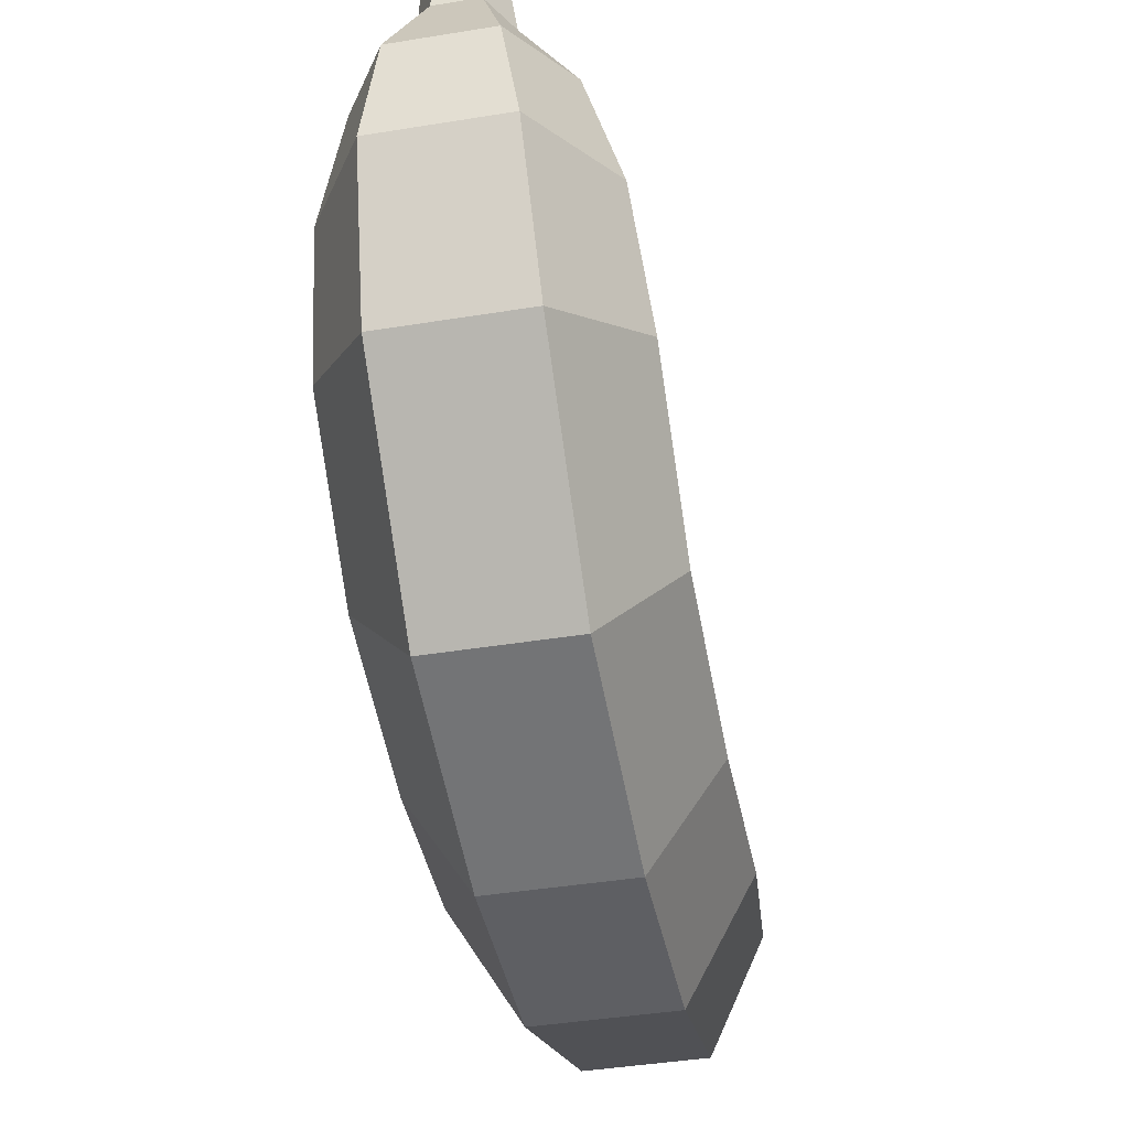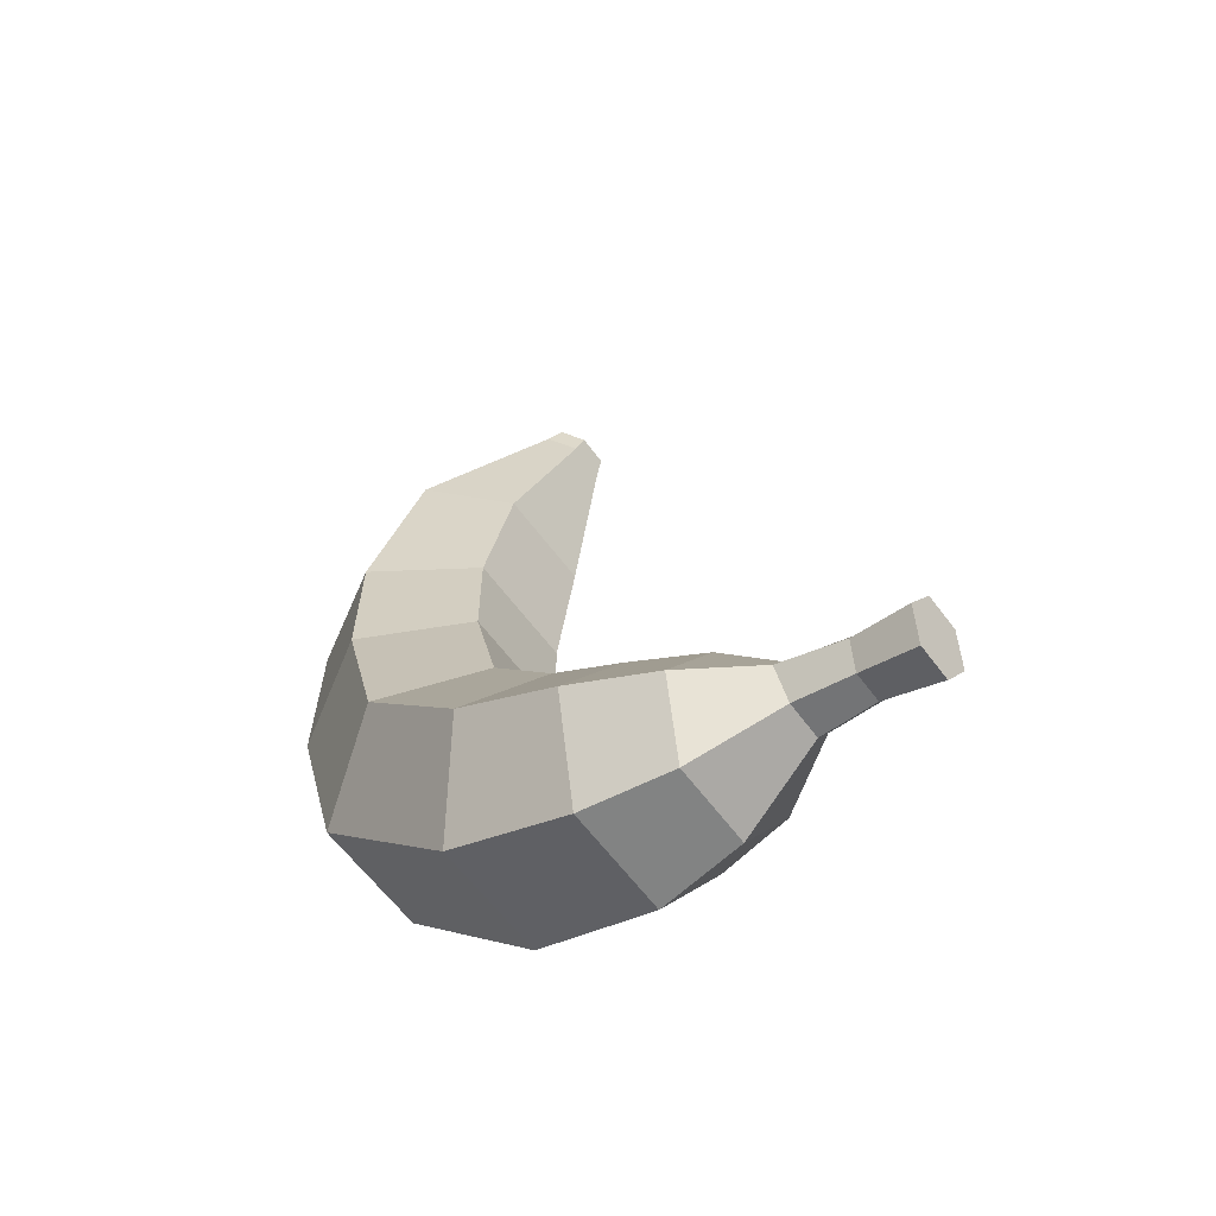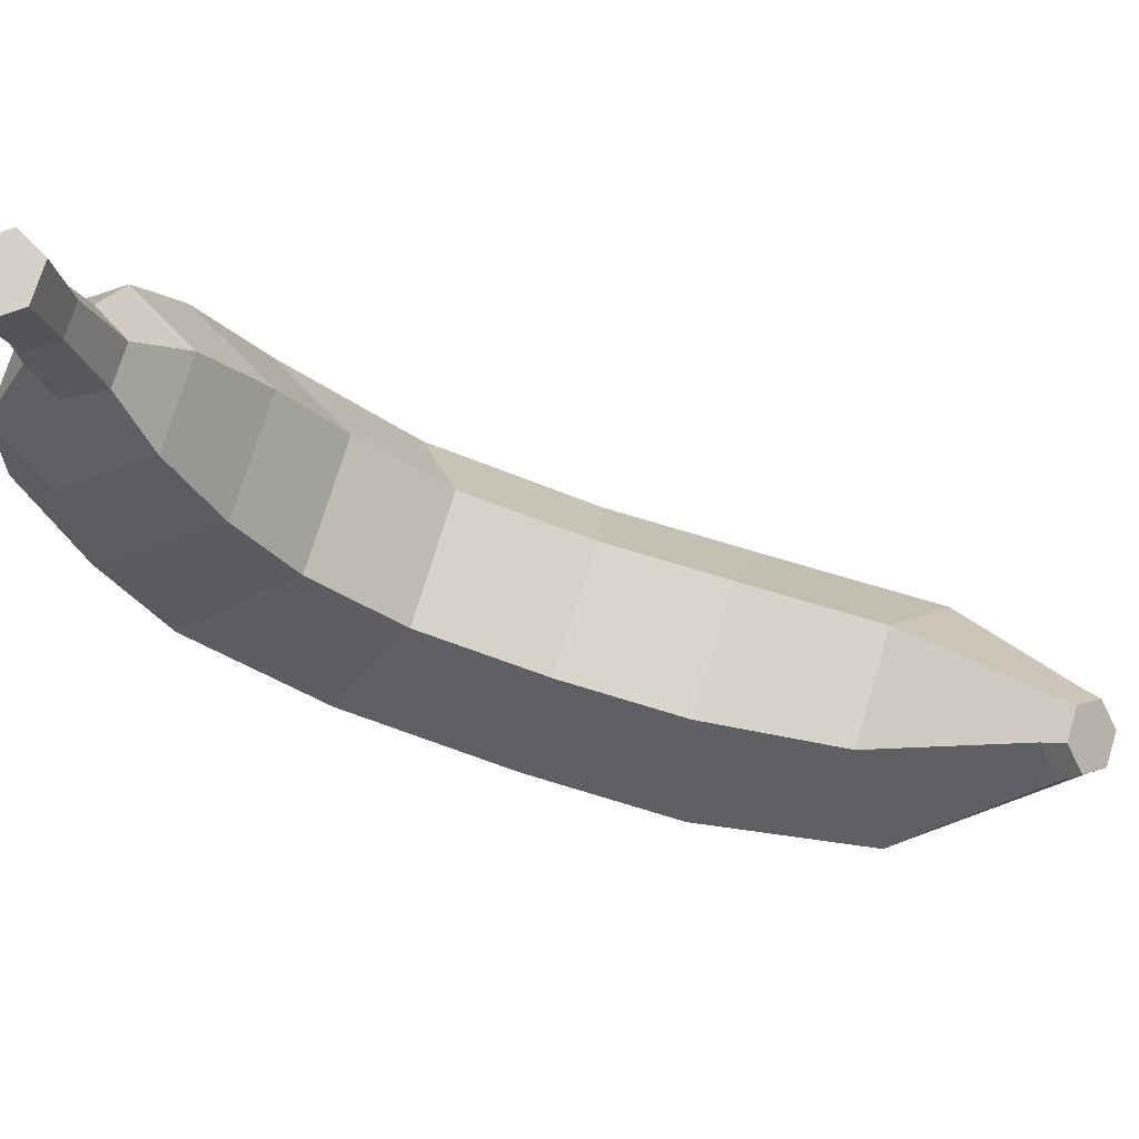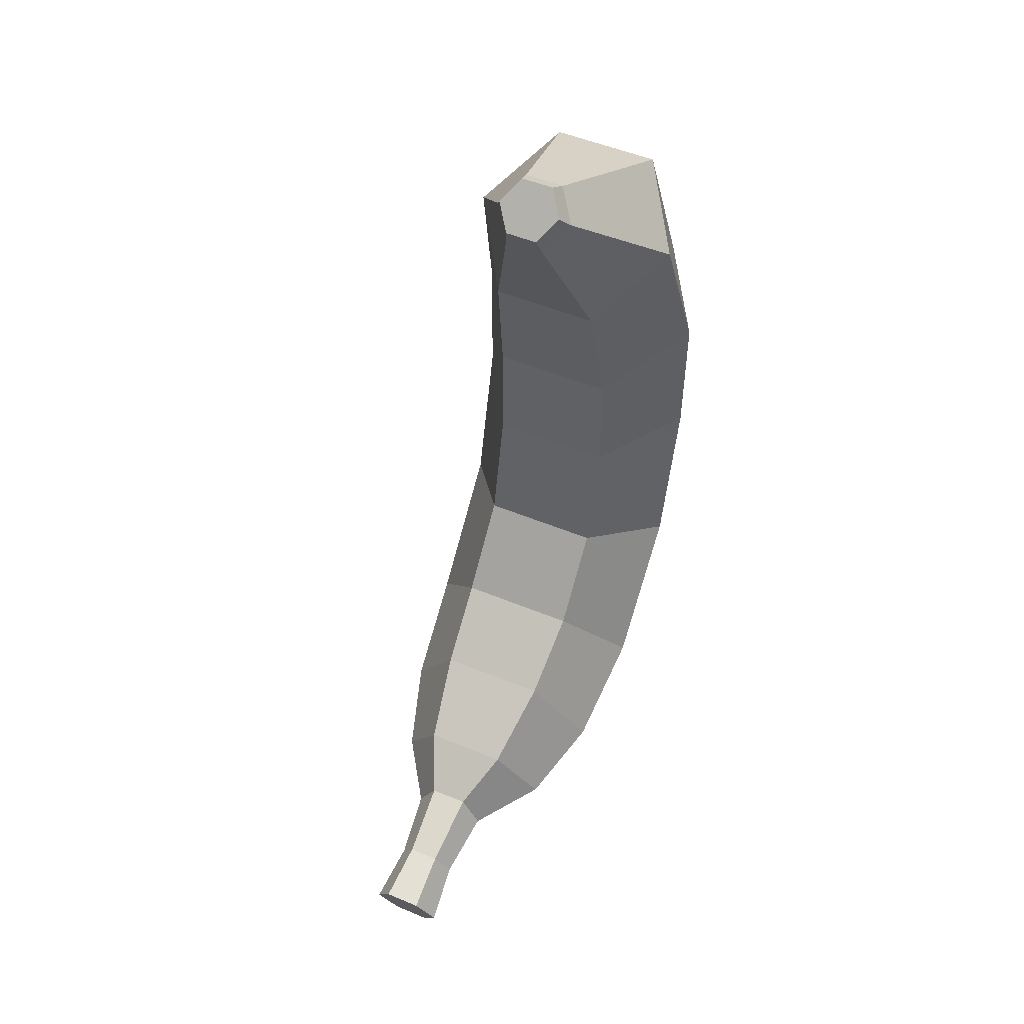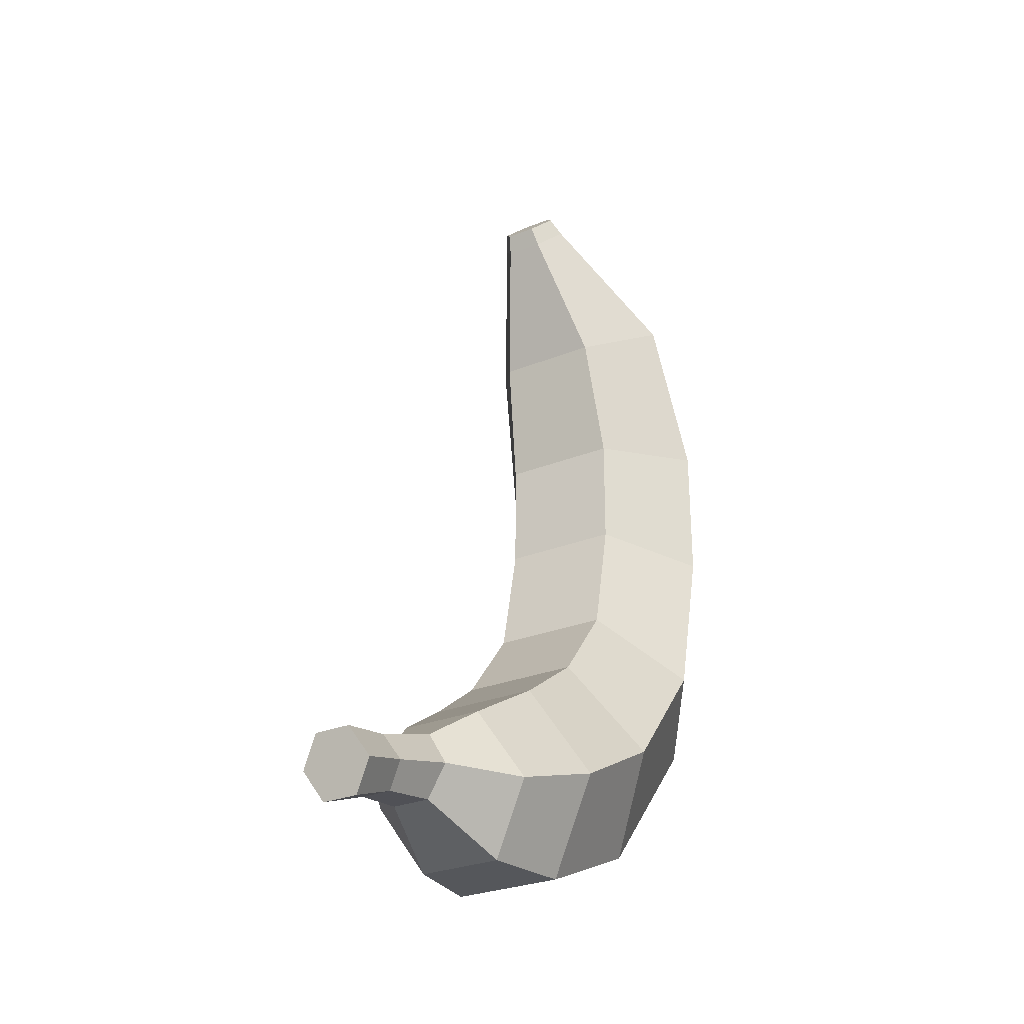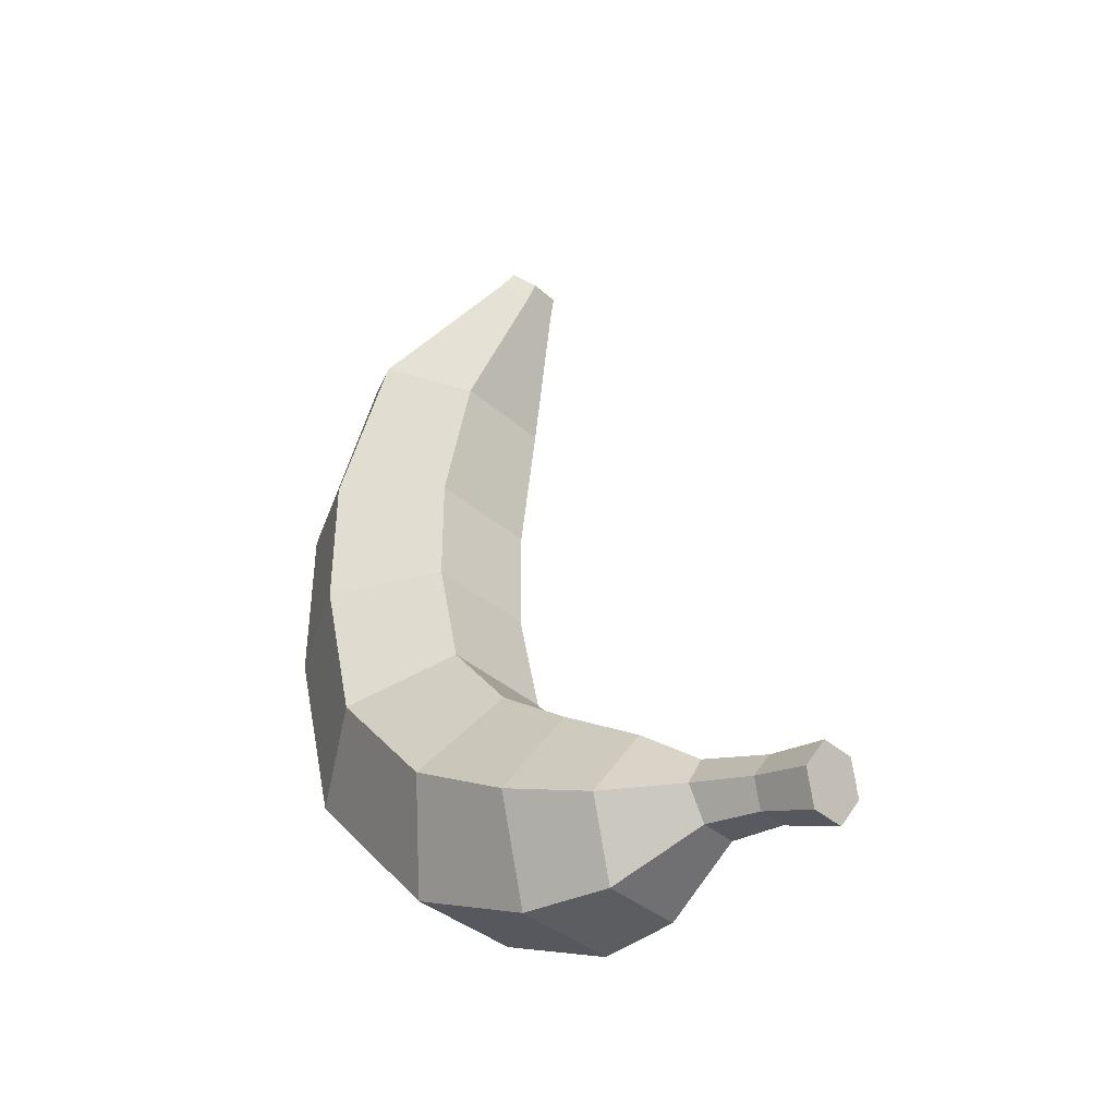
<metadata>
{"format":"obj","ext":"obj","renderer":"f3d","projection":"perspective","resolution":1024,"background":"white","views":[{"elev":-41.9,"azim":-168.9,"up":"+Y"},{"elev":-62.6,"azim":126.7,"up":"+Z"},{"elev":73.7,"azim":-73.1,"up":"+Y"},{"elev":51.8,"azim":-155.9,"up":"+Z"},{"elev":-28.8,"azim":-149.2,"up":"+Z"},{"elev":-38.5,"azim":132.3,"up":"+Z"}]}
</metadata>
<code>
o banana_001
v 0.01362 0.04695 0.02079
v -0.01362 0.04695 0.02079
v -0.02724 0.02351 0.01817
v -0.01362 6.6e-05 0.01554
v 0.01362 6.6e-05 0.01554
v 0.02724 0.02351 0.01817
v 0.01362 0.04678 0.04678
v -0.01362 0.04678 0.04678
v -0.02724 0.02351 0.05063
v -0.01362 0.000236 0.05448
v 0.01362 0.000236 0.05448
v 0.02724 0.02351 0.05063
v 0.01195 0.05283 0.07613
v -0.01195 0.05283 0.07613
v -0.0239 0.03491 0.08648
v -0.01195 0.01698 0.09683
v 0.01195 0.01698 0.09683
v 0.0239 0.03491 0.08648
v 0.004371 0.06501 0.1059
v -0.004371 0.06501 0.1059
v -0.008742 0.05966 0.1112
v -0.004371 0.0543 0.1166
v 0.004371 0.0543 0.1166
v 0.008742 0.05966 0.1112
v 0.003529 0.06682 0.1103
v -0.003529 0.06682 0.1103
v 0 0.06249 0.1147
v -0.007058 0.06249 0.1147
v -0.003529 0.05817 0.119
v 0.003529 0.05817 0.119
v 0.007058 0.06249 0.1147
v 0.01362 0.05292 -0.006235
v -0.01362 0.05292 -0.006235
v -0.02724 0.03249 -0.01803
v -0.01362 0.01206 -0.02982
v 0.01362 0.01206 -0.02982
v 0.02724 0.03249 -0.01803
v 0.01362 0.06814 -0.02506
v -0.01362 0.06814 -0.02506
v -0.02724 0.05634 -0.04549
v -0.01362 0.04455 -0.06592
v 0.01362 0.04455 -0.06592
v 0.02724 0.05634 -0.04549
v 0.01252 0.08473 -0.03709
v -0.01252 0.08473 -0.03709
v -0.02504 0.07912 -0.05803
v -0.01252 0.07351 -0.07897
v 0.01252 0.07351 -0.07897
v 0.02504 0.07912 -0.05803
v 0.009496 0.1024 -0.04804
v -0.009496 0.1024 -0.04804
v -0.01899 0.09816 -0.06393
v -0.009496 0.0939 -0.07982
v 0.009496 0.0939 -0.07982
v 0.01899 0.09816 -0.06393
v 0.004304 0.1137 -0.05634
v -0.004304 0.1137 -0.05634
v -0.008607 0.1137 -0.06379
v -0.004304 0.1137 -0.07125
v 0.004304 0.1137 -0.07125
v 0.008607 0.1137 -0.06379
v 0.003453 0.1297 -0.0618
v -0.003429 0.1298 -0.0618
v -0.006882 0.1283 -0.06756
v -0.003453 0.1267 -0.07332
v 0.003429 0.1267 -0.07332
v 0.006882 0.1282 -0.06756
v 0.004135 0.1431 -0.06461
v -0.004106 0.1431 -0.06461
v 0 0.1412 -0.07151
v -0.008241 0.1413 -0.0715
v -0.004135 0.1394 -0.0784
v 0.004106 0.1394 -0.0784
v 0.008241 0.1412 -0.07151
f 1 2 8 7
f 2 3 9 8
f 3 4 10 9
f 4 5 11 10
f 5 6 12 11
f 6 1 7 12
f 69 68 70
f 71 69 70
f 72 71 70
f 73 72 70
f 74 73 70
f 68 74 70
f 25 26 27
f 26 28 27
f 28 29 27
f 29 30 27
f 30 31 27
f 31 25 27
f 7 8 14 13
f 8 9 15 14
f 9 10 16 15
f 10 11 17 16
f 11 12 18 17
f 12 7 13 18
f 13 14 20 19
f 14 15 21 20
f 15 16 22 21
f 16 17 23 22
f 17 18 24 23
f 18 13 19 24
f 19 20 26 25
f 20 21 28 26
f 21 22 29 28
f 22 23 30 29
f 23 24 31 30
f 24 19 25 31
f 2 1 32 33
f 3 2 33 34
f 4 3 34 35
f 5 4 35 36
f 6 5 36 37
f 1 6 37 32
f 33 32 38 39
f 34 33 39 40
f 35 34 40 41
f 36 35 41 42
f 37 36 42 43
f 32 37 43 38
f 39 38 44 45
f 40 39 45 46
f 41 40 46 47
f 42 41 47 48
f 43 42 48 49
f 38 43 49 44
f 45 44 50 51
f 46 45 51 52
f 47 46 52 53
f 48 47 53 54
f 49 48 54 55
f 44 49 55 50
f 51 50 56 57
f 52 51 57 58
f 53 52 58 59
f 54 53 59 60
f 55 54 60 61
f 50 55 61 56
f 57 56 62 63
f 58 57 63 64
f 59 58 64 65
f 60 59 65 66
f 61 60 66 67
f 56 61 67 62
f 63 62 68 69
f 64 63 69 71
f 65 64 71 72
f 66 65 72 73
f 67 66 73 74
f 62 67 74 68

</code>
